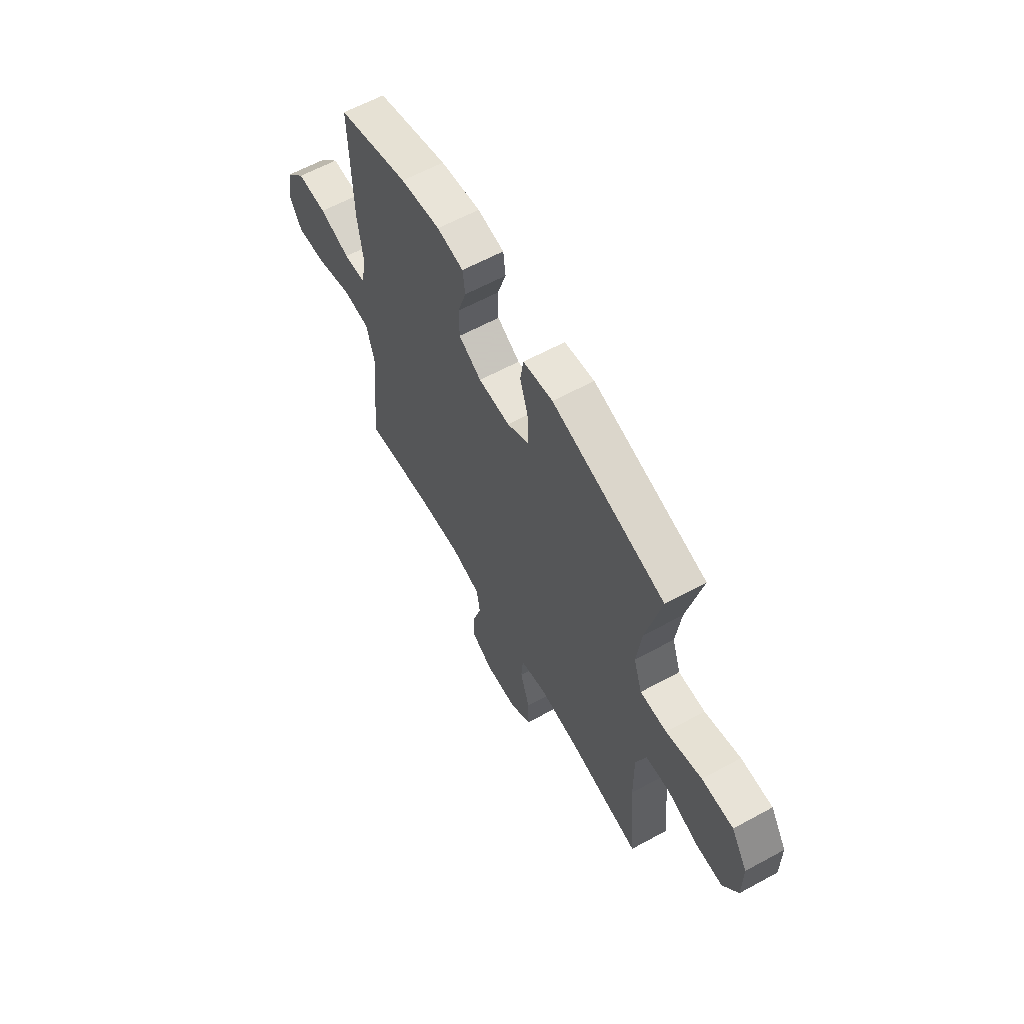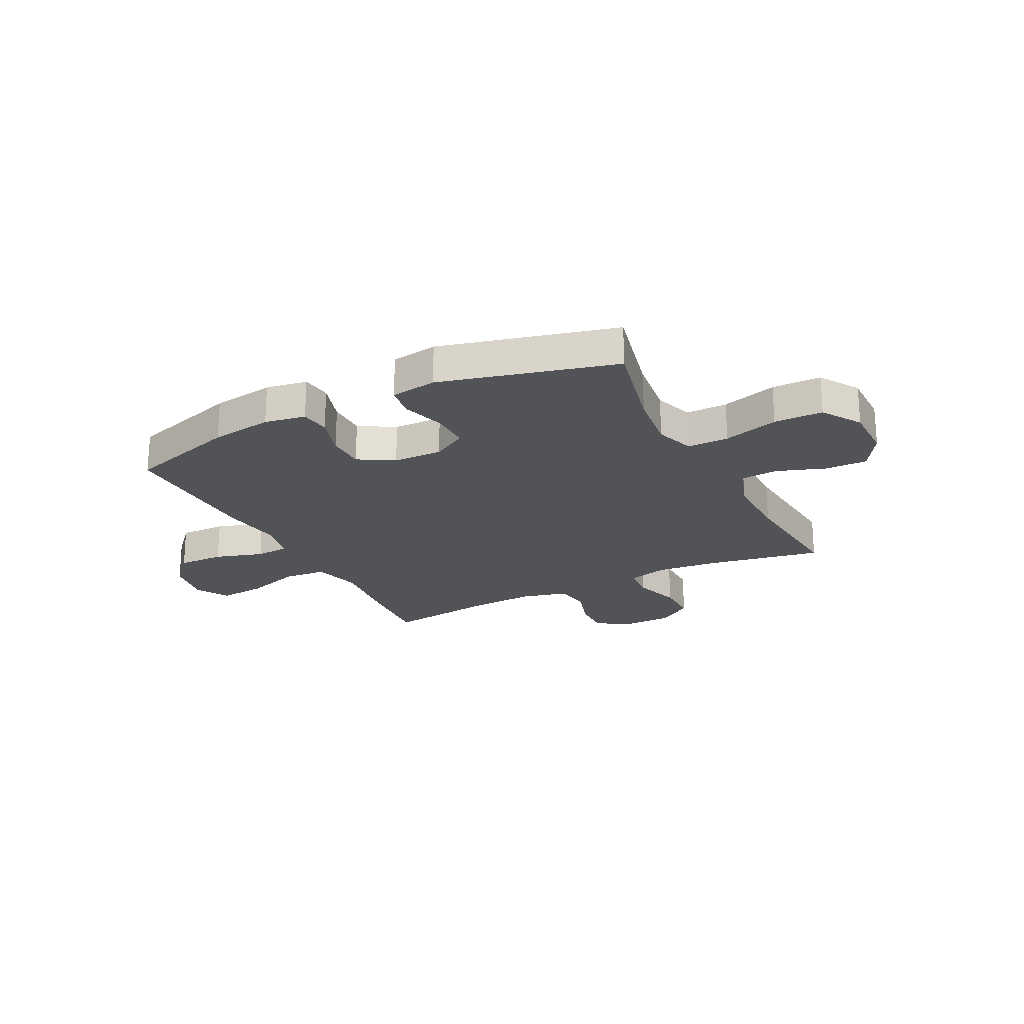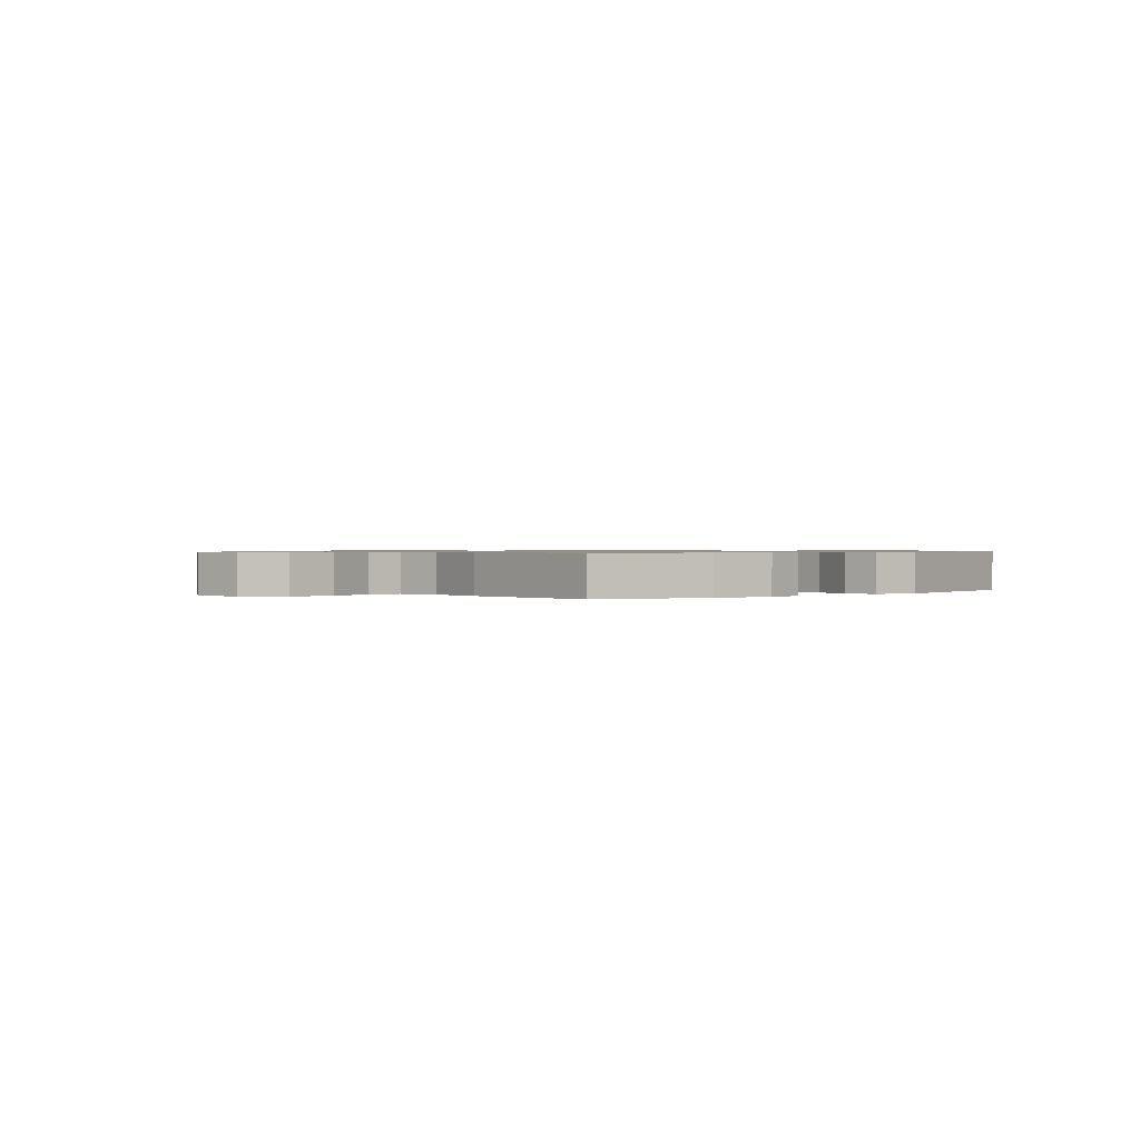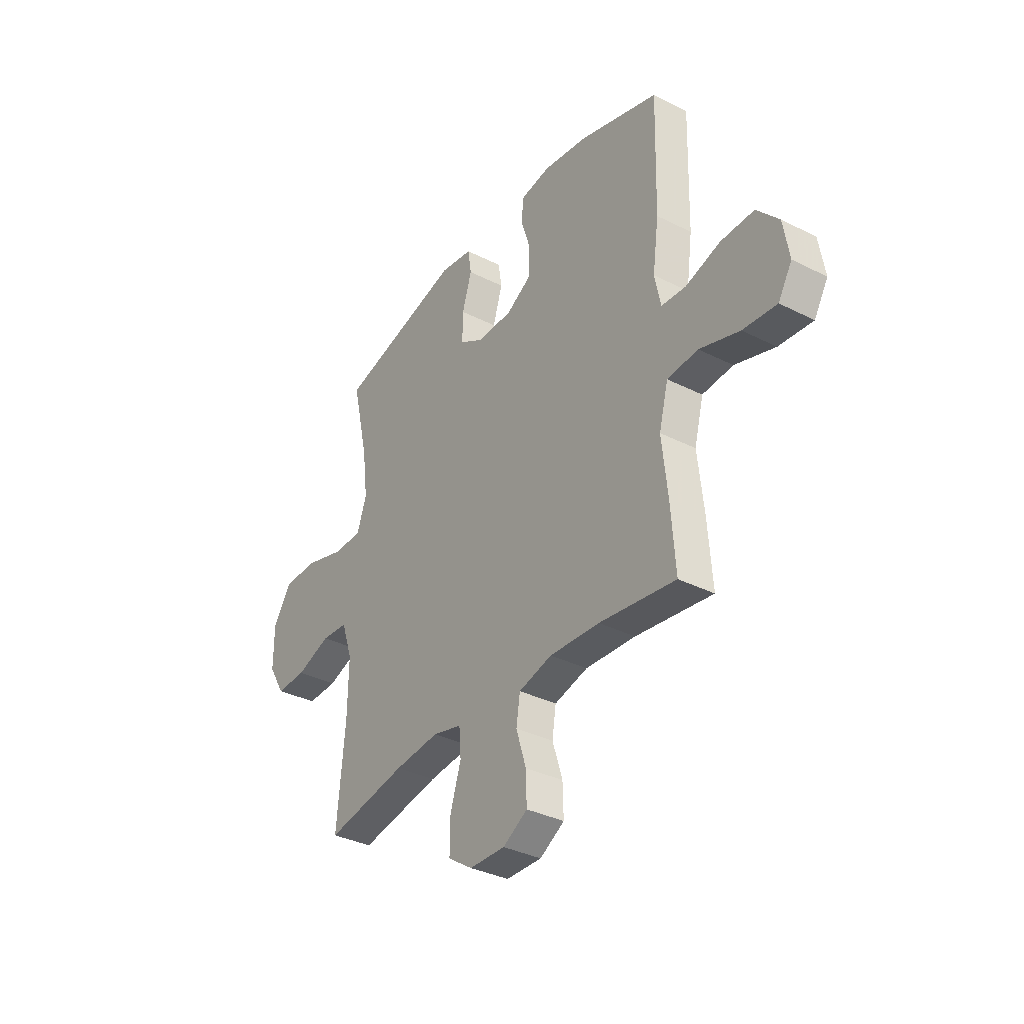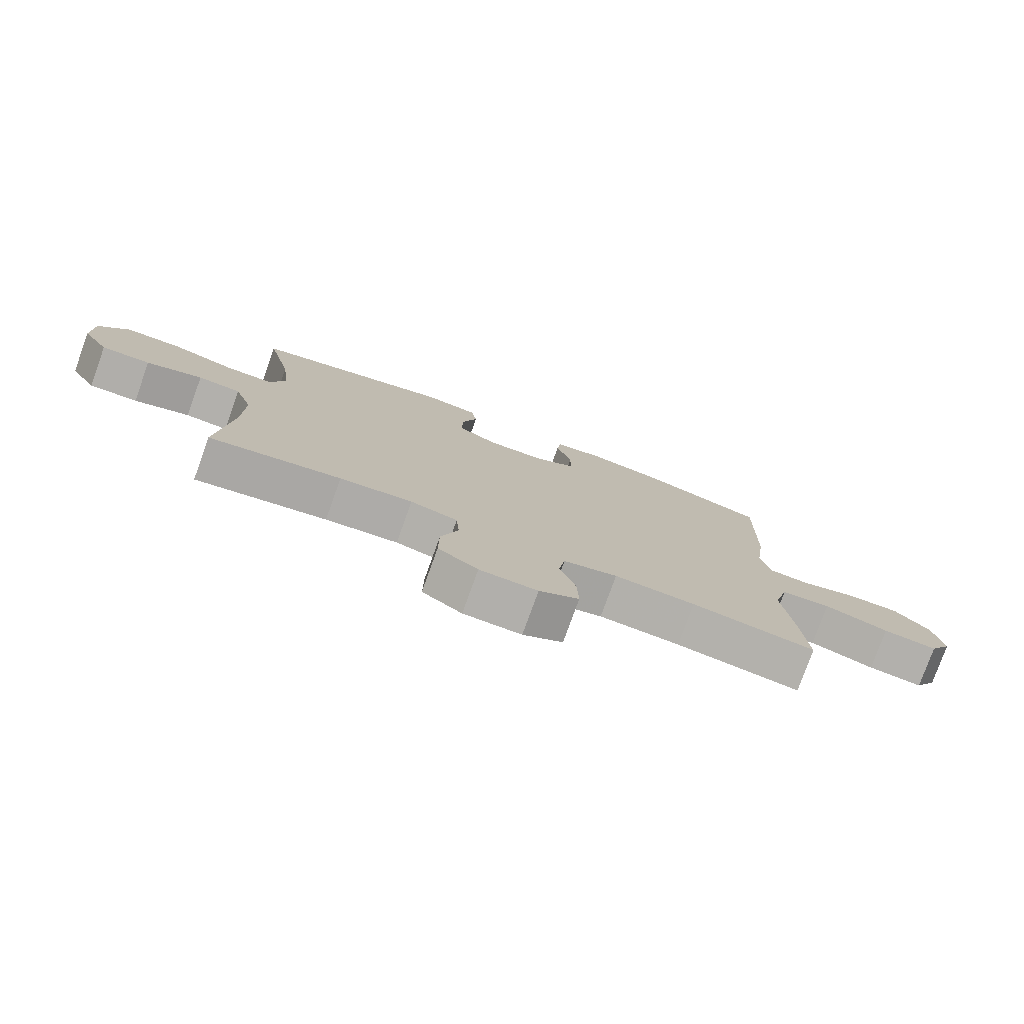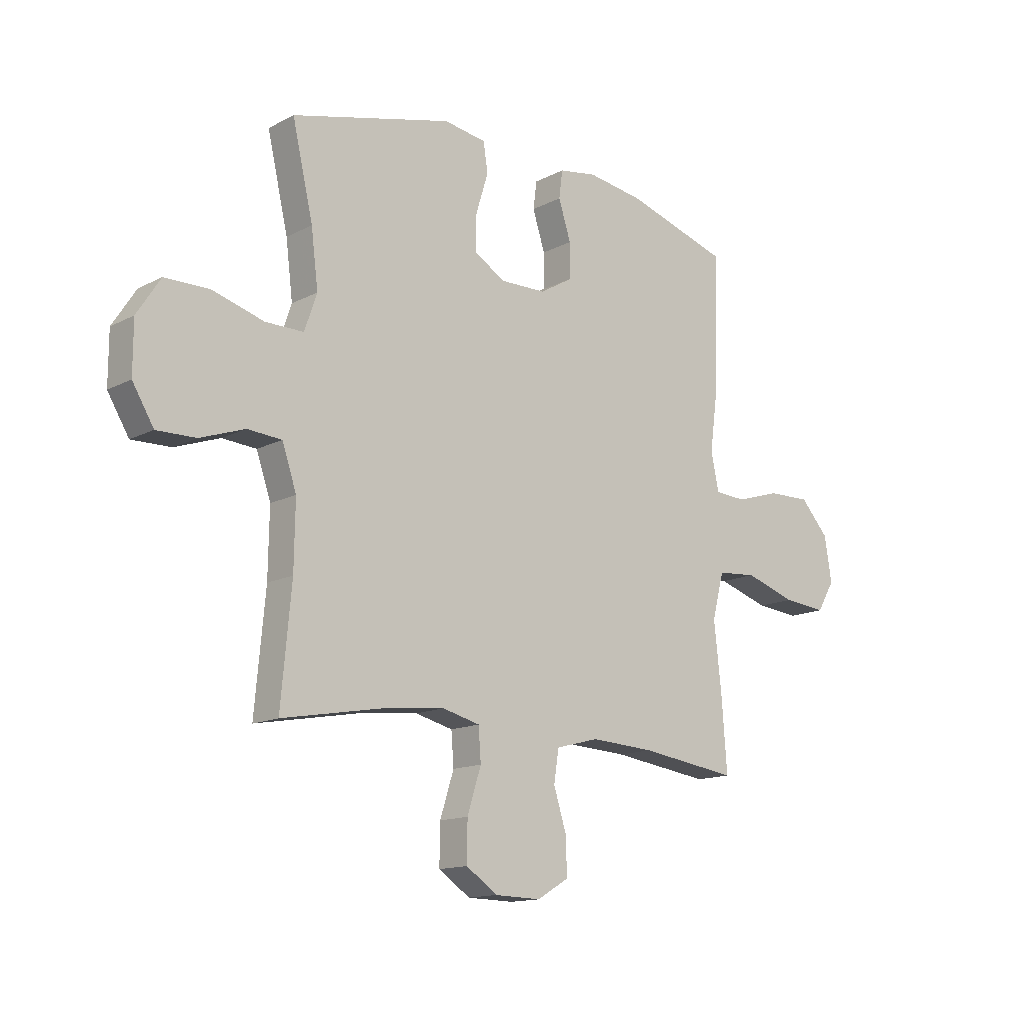
<metadata>
{"format":"obj","ext":"obj","renderer":"f3d","projection":"perspective","resolution":1024,"background":"white","views":[{"elev":61.6,"azim":61.0,"up":"+Z"},{"elev":-22.4,"azim":26.9,"up":"+Y"},{"elev":0.7,"azim":-42.1,"up":"+Y"},{"elev":-34.9,"azim":-124.0,"up":"+Z"},{"elev":-78.1,"azim":160.2,"up":"+Z"},{"elev":-14.1,"azim":138.6,"up":"+Z"}]}
</metadata>
<code>
v 0.5 0.07 -0.5
v 0.288 0.07 -0.461
v 0.171 0.07 -0.449
v 0.095 0.07 -0.468
v 0.09 0.07 -0.534
v 0.118 0.07 -0.622
v 0.119 0.07 -0.702
v 0.055 0.07 -0.745
v -0.038 0.07 -0.747
v -0.102 0.07 -0.709
v -0.1 0.07 -0.636
v -0.074 0.07 -0.553
v -0.084 0.07 -0.489
v -0.171 0.07 -0.466
v -0.301 0.07 -0.473
v -0.5 0.07 -0.5
v -0.489 0.07 -0.351
v -0.474 0.07 -0.214
v -0.498 0.07 -0.123
v -0.578 0.07 -0.116
v -0.682 0.07 -0.149
v -0.77 0.07 -0.157
v -0.806 0.07 -0.097
v -0.791 0.07 -0.006
v -0.734 0.07 0.057
v -0.647 0.07 0.055
v -0.557 0.07 0.027
v -0.493 0.07 0.031
v -0.477 0.07 0.107
v -0.493 0.07 0.225
v -0.5 0.07 0.5
v -0.293 0.07 0.563
v -0.177 0.07 0.58
v -0.1 0.07 0.567
v -0.093 0.07 0.511
v -0.118 0.07 0.433
v -0.117 0.07 0.362
v -0.051 0.07 0.323
v 0.041 0.07 0.321
v 0.105 0.07 0.358
v 0.104 0.07 0.431
v 0.079 0.07 0.512
v 0.088 0.07 0.571
v 0.174 0.07 0.584
v 0.5 0.07 0.5
v 0.458 0.07 0.318
v 0.444 0.07 0.205
v 0.469 0.07 0.132
v 0.546 0.07 0.132
v 0.649 0.07 0.162
v 0.74 0.07 0.161
v 0.787 0.07 0.088
v 0.787 0.07 -0.014
v 0.744 0.07 -0.085
v 0.665 0.07 -0.083
v 0.575 0.07 -0.051
v 0.506 0.07 -0.056
v 0.477 0.07 -0.141
v 0.479 0.07 -0.272
v 0.5 0 -0.5
v 0.288 0 -0.461
v 0.171 0 -0.449
v 0.095 0 -0.468
v 0.09 0 -0.534
v 0.118 0 -0.622
v 0.119 0 -0.702
v 0.055 0 -0.745
v -0.038 0 -0.747
v -0.102 0 -0.709
v -0.1 0 -0.636
v -0.074 0 -0.553
v -0.084 0 -0.489
v -0.171 0 -0.466
v -0.301 0 -0.473
v -0.5 0 -0.5
v -0.489 0 -0.351
v -0.474 0 -0.214
v -0.498 0 -0.123
v -0.578 0 -0.116
v -0.682 0 -0.149
v -0.77 0 -0.157
v -0.806 0 -0.097
v -0.791 0 -0.006
v -0.734 0 0.057
v -0.647 0 0.055
v -0.557 0 0.027
v -0.493 0 0.031
v -0.477 0 0.107
v -0.493 0 0.225
v -0.5 0 0.5
v -0.293 0 0.563
v -0.177 0 0.58
v -0.1 0 0.567
v -0.093 0 0.511
v -0.118 0 0.433
v -0.117 0 0.362
v -0.051 0 0.323
v 0.041 0 0.321
v 0.105 0 0.358
v 0.104 0 0.431
v 0.079 0 0.512
v 0.088 0 0.571
v 0.174 0 0.584
v 0.5 0 0.5
v 0.458 0 0.318
v 0.444 0 0.205
v 0.469 0 0.132
v 0.546 0 0.132
v 0.649 0 0.162
v 0.74 0 0.161
v 0.787 0 0.088
v 0.787 0 -0.014
v 0.744 0 -0.085
v 0.665 0 -0.083
v 0.575 0 -0.051
v 0.506 0 -0.056
v 0.477 0 -0.141
v 0.479 0 -0.272
f 53 54 55 56
f 53 56 57
f 52 53 57
f 49 50 51 52
f 48 49 52 57
f 47 48 57 58
f 43 44 45 46
f 41 42 43 46
f 40 41 46 47
f 39 40 47 58
f 33 34 35 36
f 33 36 37
f 32 33 37
f 29 30 31 32
f 28 29 32 37
f 24 25 26 27
f 24 27 28
f 23 24 28
f 20 21 22 23
f 20 23 28
f 19 20 28 37
f 15 16 17 18
f 14 15 18 19
f 13 14 19 37
f 9 10 11 12
f 5 6 7 8
f 4 5 8 9
f 59 1 2
f 59 2 3
f 38 39 58 59
f 38 59 3 4
f 12 13 37 38
f 4 9 12 38
f 115 114 113 112
f 116 115 112
f 116 112 111
f 111 110 109 108
f 116 111 108 107
f 117 116 107 106
f 105 104 103 102
f 105 102 101 100
f 106 105 100 99
f 117 106 99 98
f 95 94 93 92
f 96 95 92
f 96 92 91
f 91 90 89 88
f 96 91 88 87
f 86 85 84 83
f 87 86 83
f 87 83 82
f 82 81 80 79
f 87 82 79
f 96 87 79 78
f 77 76 75 74
f 78 77 74 73
f 96 78 73 72
f 71 70 69 68
f 67 66 65 64
f 68 67 64 63
f 61 60 118
f 62 61 118
f 118 117 98 97
f 63 62 118 97
f 97 96 72 71
f 97 71 68 63
f 1 60 61 2
f 2 61 62 3
f 3 62 63 4
f 4 63 64 5
f 5 64 65 6
f 6 65 66 7
f 7 66 67 8
f 8 67 68 9
f 9 68 69 10
f 10 69 70 11
f 11 70 71 12
f 12 71 72 13
f 13 72 73 14
f 14 73 74 15
f 15 74 75 16
f 16 75 76 17
f 17 76 77 18
f 18 77 78 19
f 19 78 79 20
f 20 79 80 21
f 21 80 81 22
f 22 81 82 23
f 23 82 83 24
f 24 83 84 25
f 25 84 85 26
f 26 85 86 27
f 27 86 87 28
f 28 87 88 29
f 29 88 89 30
f 30 89 90 31
f 31 90 91 32
f 32 91 92 33
f 33 92 93 34
f 34 93 94 35
f 35 94 95 36
f 36 95 96 37
f 37 96 97 38
f 38 97 98 39
f 39 98 99 40
f 40 99 100 41
f 41 100 101 42
f 42 101 102 43
f 43 102 103 44
f 44 103 104 45
f 45 104 105 46
f 46 105 106 47
f 47 106 107 48
f 48 107 108 49
f 49 108 109 50
f 50 109 110 51
f 51 110 111 52
f 52 111 112 53
f 53 112 113 54
f 54 113 114 55
f 55 114 115 56
f 56 115 116 57
f 57 116 117 58
f 58 117 118 59
f 59 118 60 1

</code>
